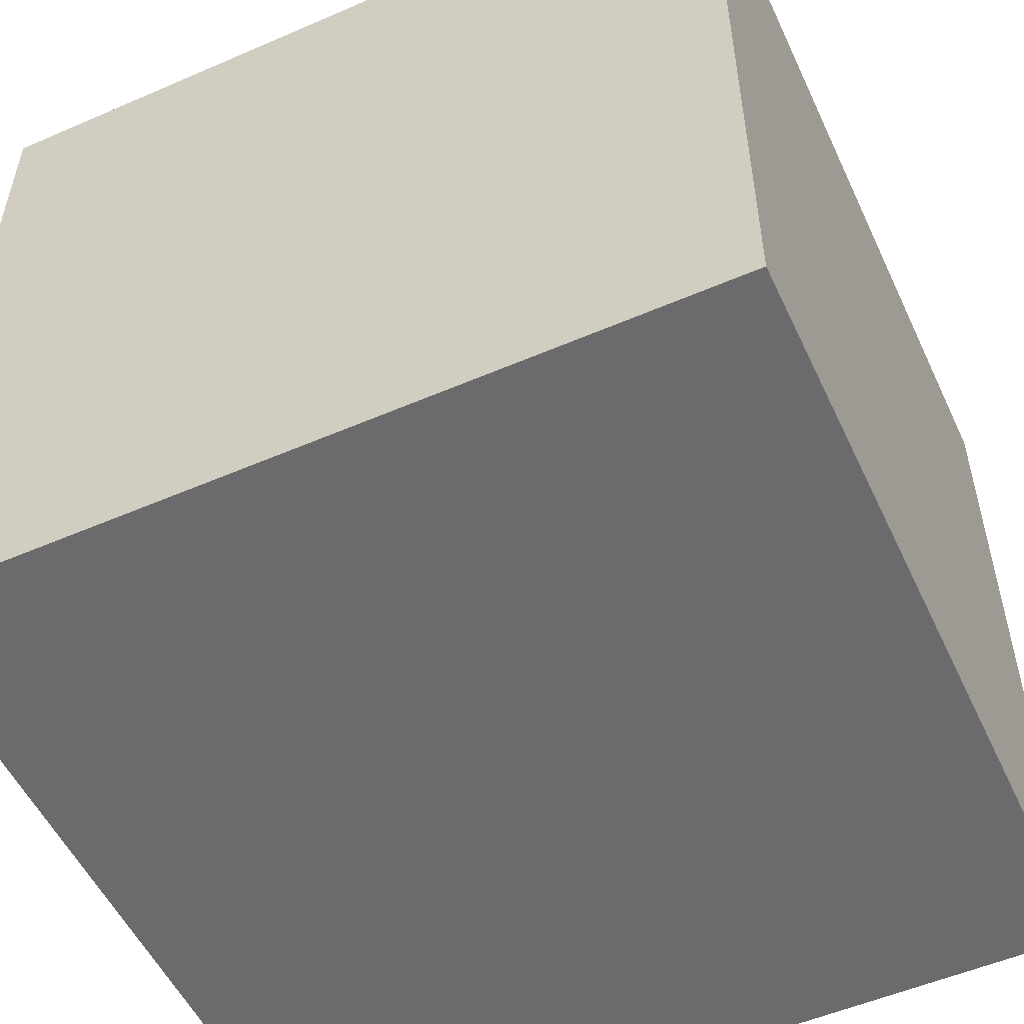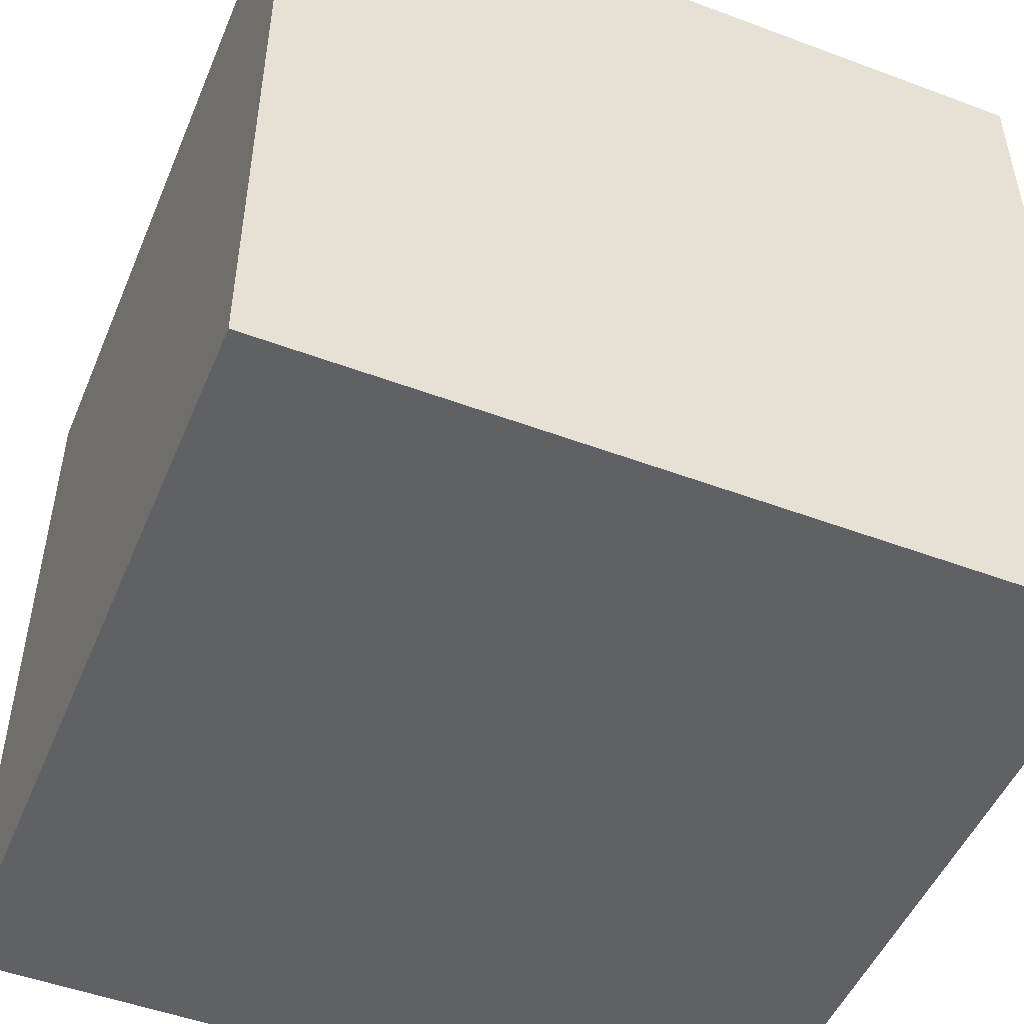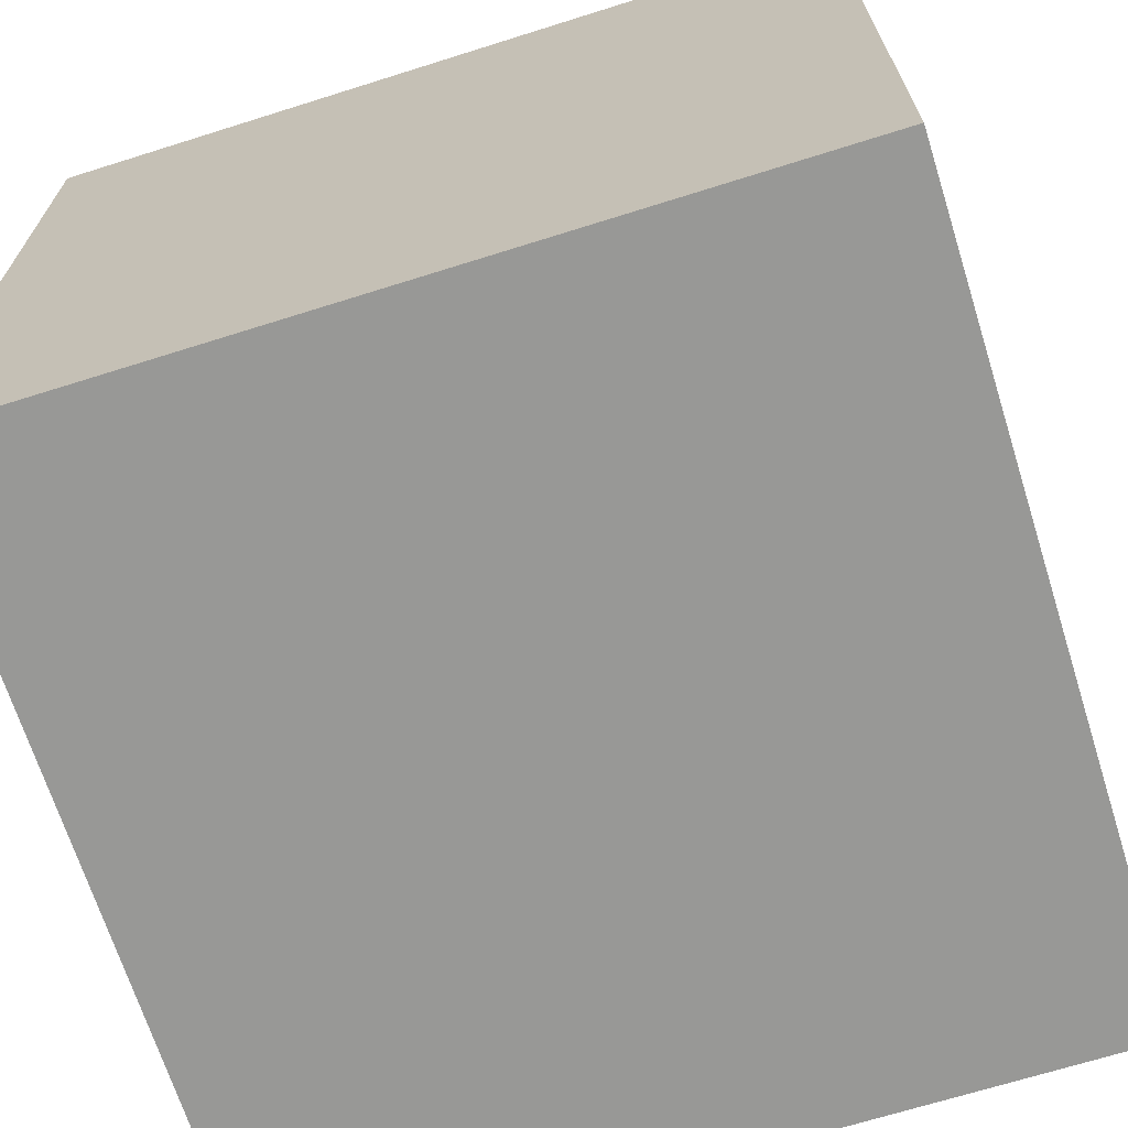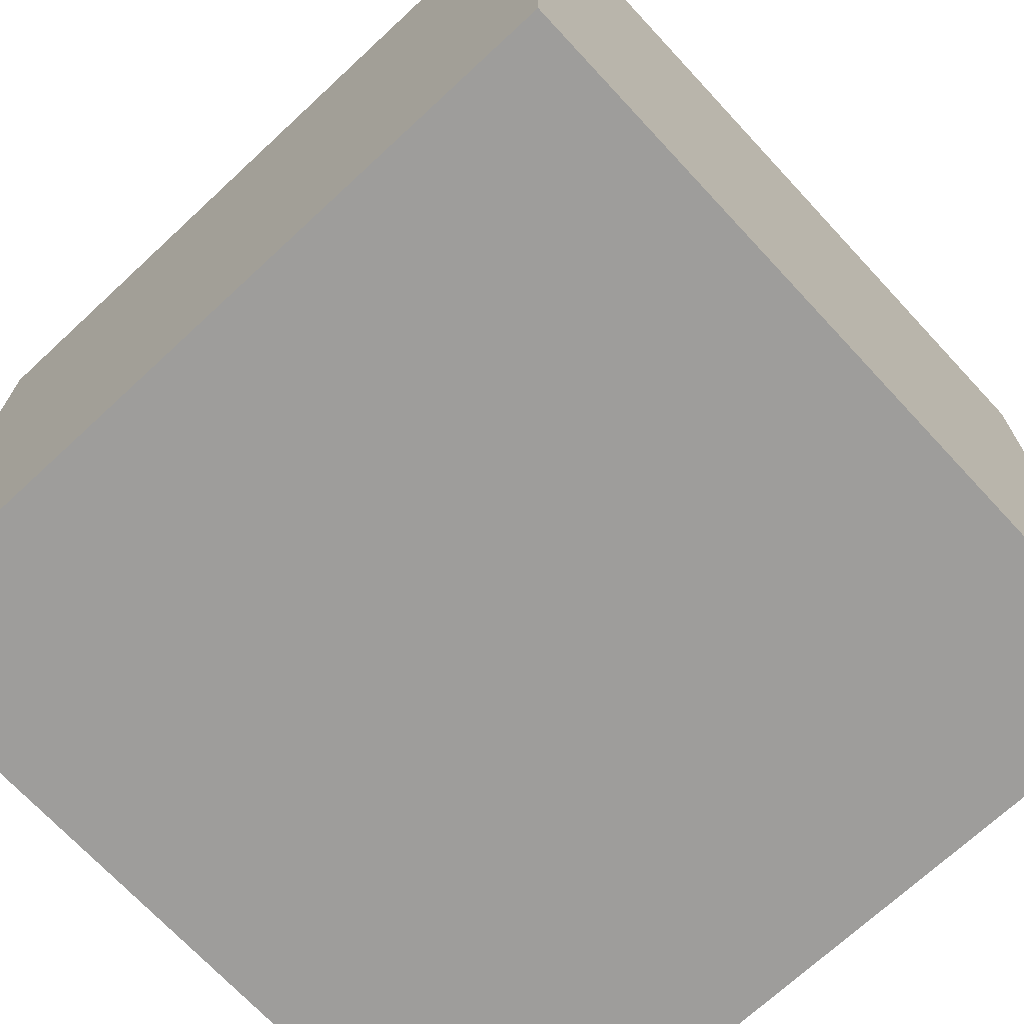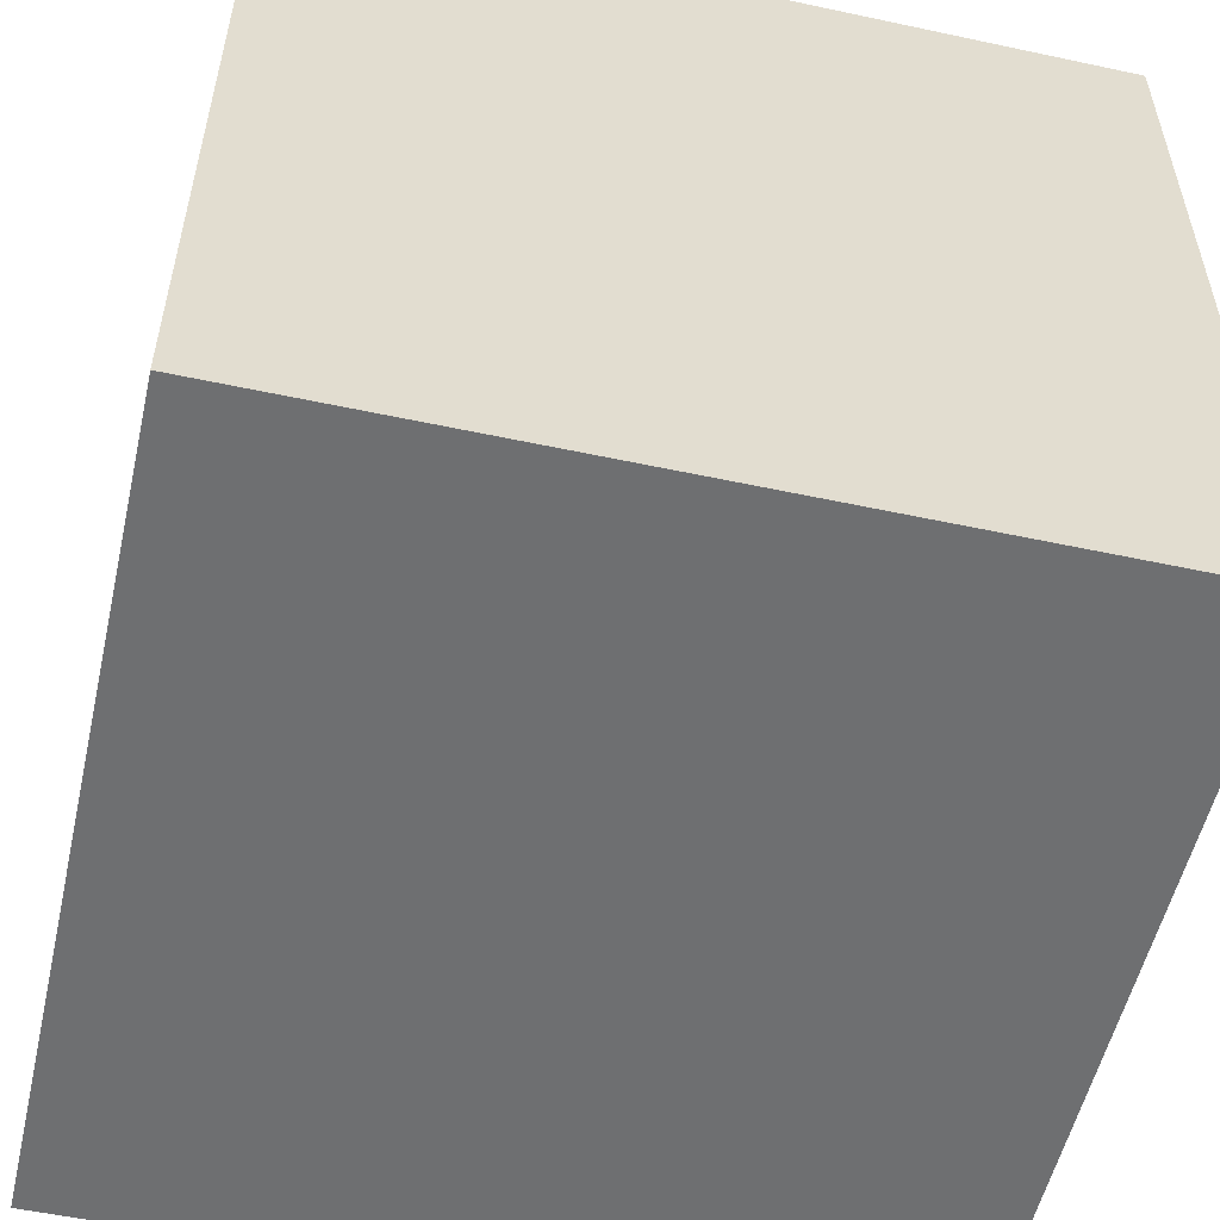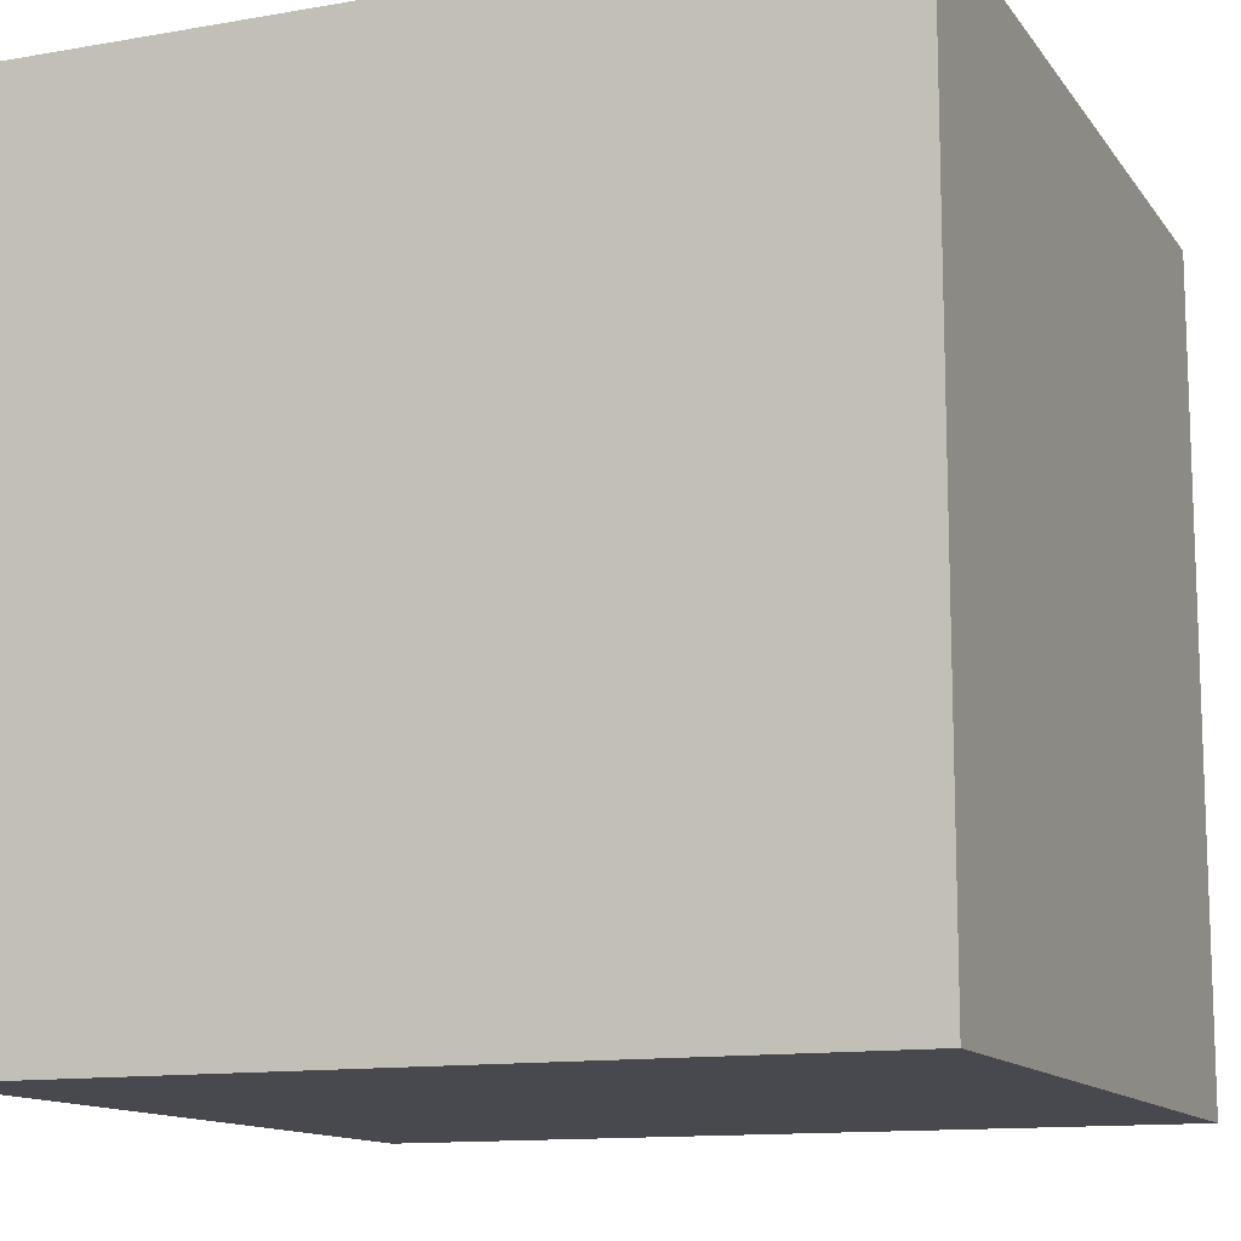
<metadata>
{"format":"obj","ext":"obj","renderer":"f3d","projection":"perspective","resolution":1024,"background":"white","views":[{"elev":-53.5,"azim":-155.2,"up":"+Z"},{"elev":-49.8,"azim":-112.4,"up":"+Y"},{"elev":-68.5,"azim":17.5,"up":"+Z"},{"elev":-70.7,"azim":132.9,"up":"+Y"},{"elev":-54.5,"azim":167.2,"up":"+Y"},{"elev":-12.6,"azim":112.1,"up":"+Y"}]}
</metadata>
<code>
o Cube
v 1 -1 -1
v 1 -1 1
v -1 -1 1
v -1 -1 -1
v 1 1 -1
v 1 1 1
v -1 1 1
v -1 1 -1
f 2 4 1
f 8 6 5
f 5 2 1
f 6 3 2
f 3 8 4
f 1 8 5
f 2 3 4
f 8 7 6
f 5 6 2
f 6 7 3
f 3 7 8
f 1 4 8

</code>
